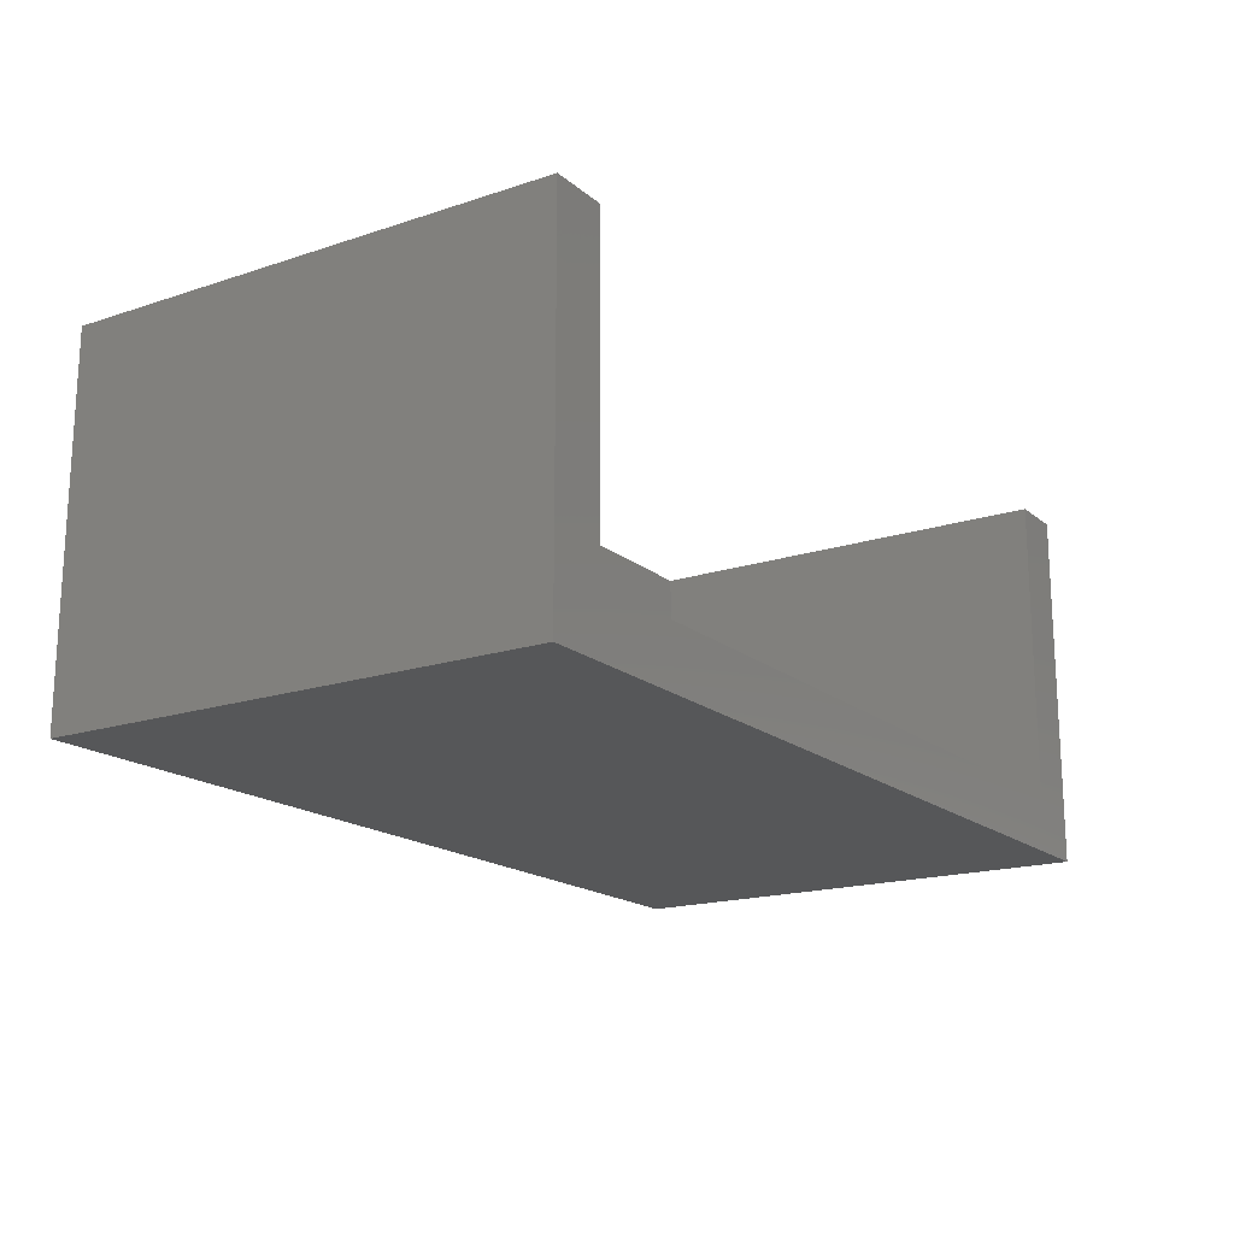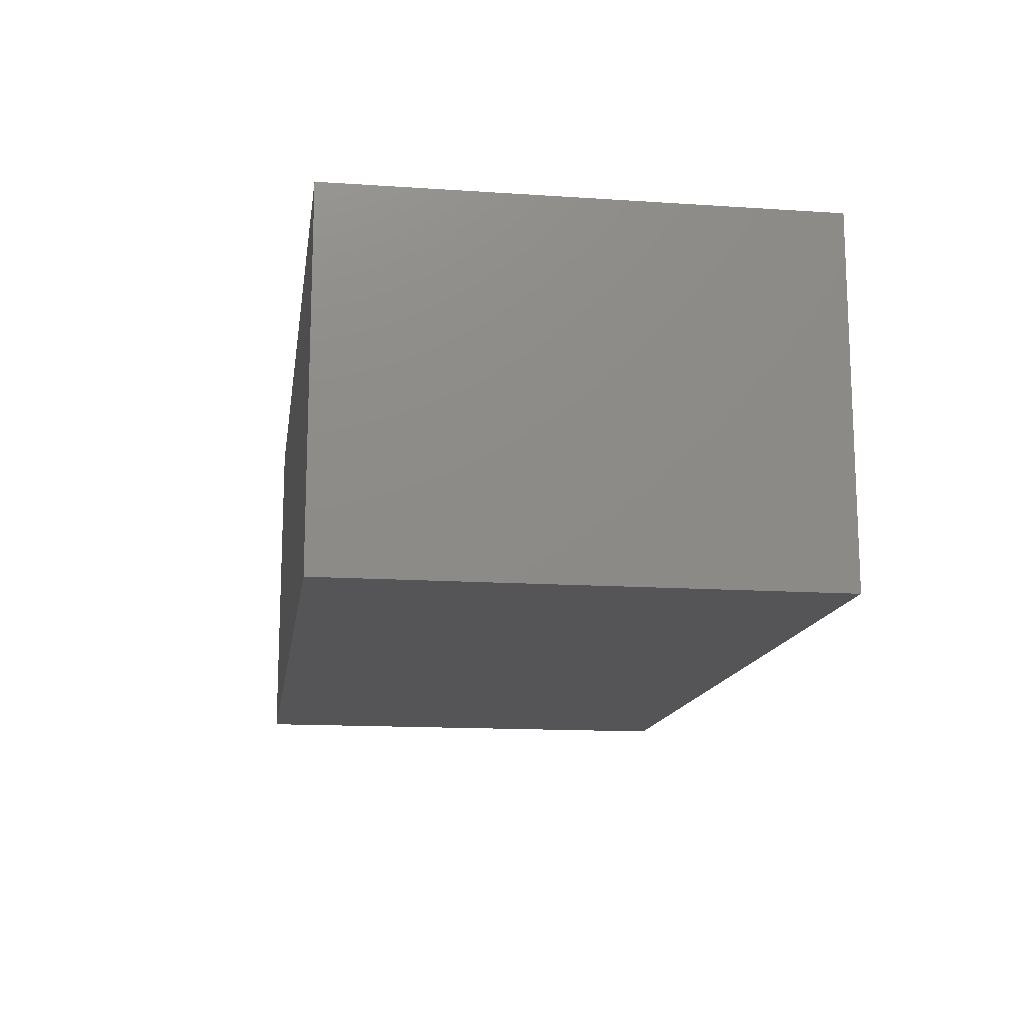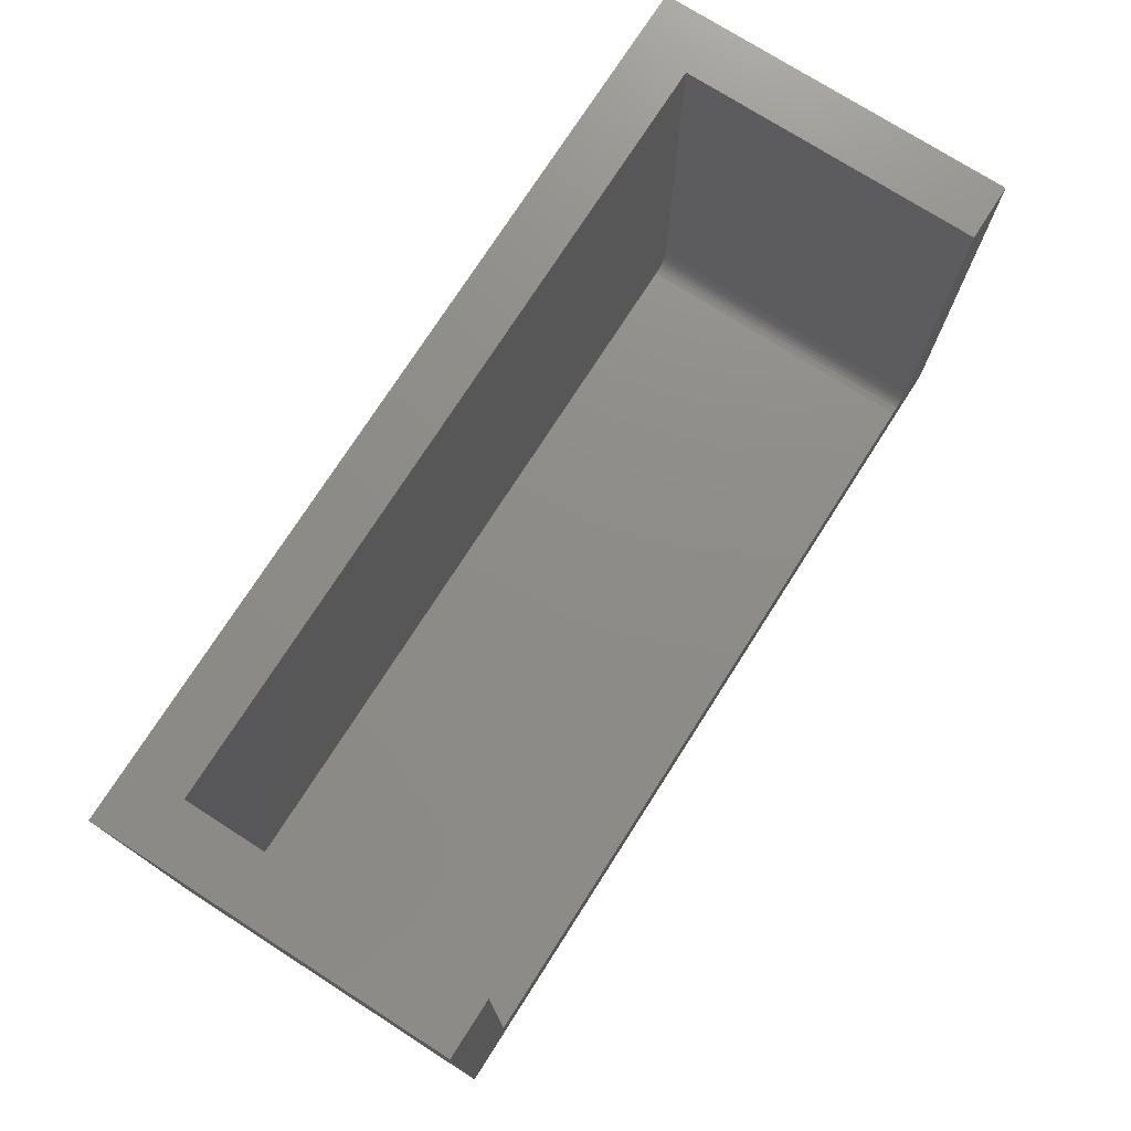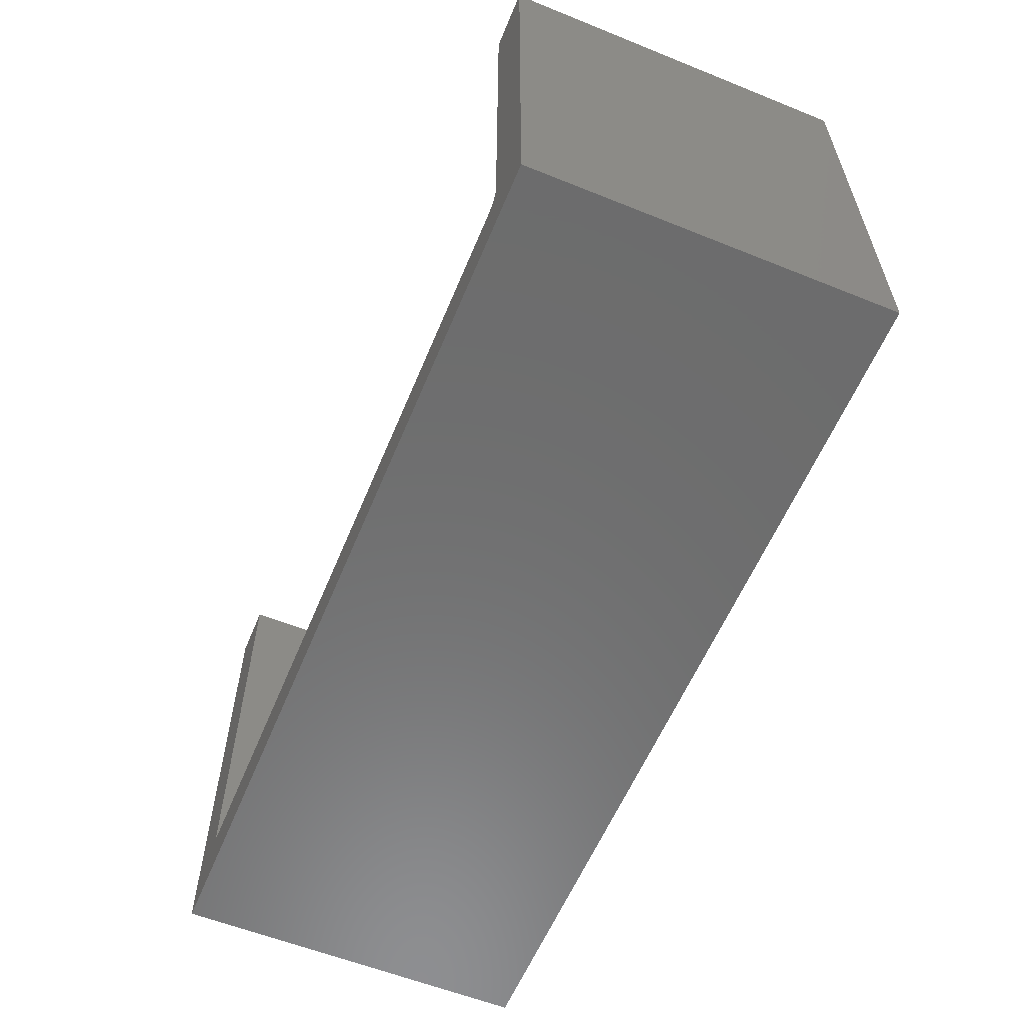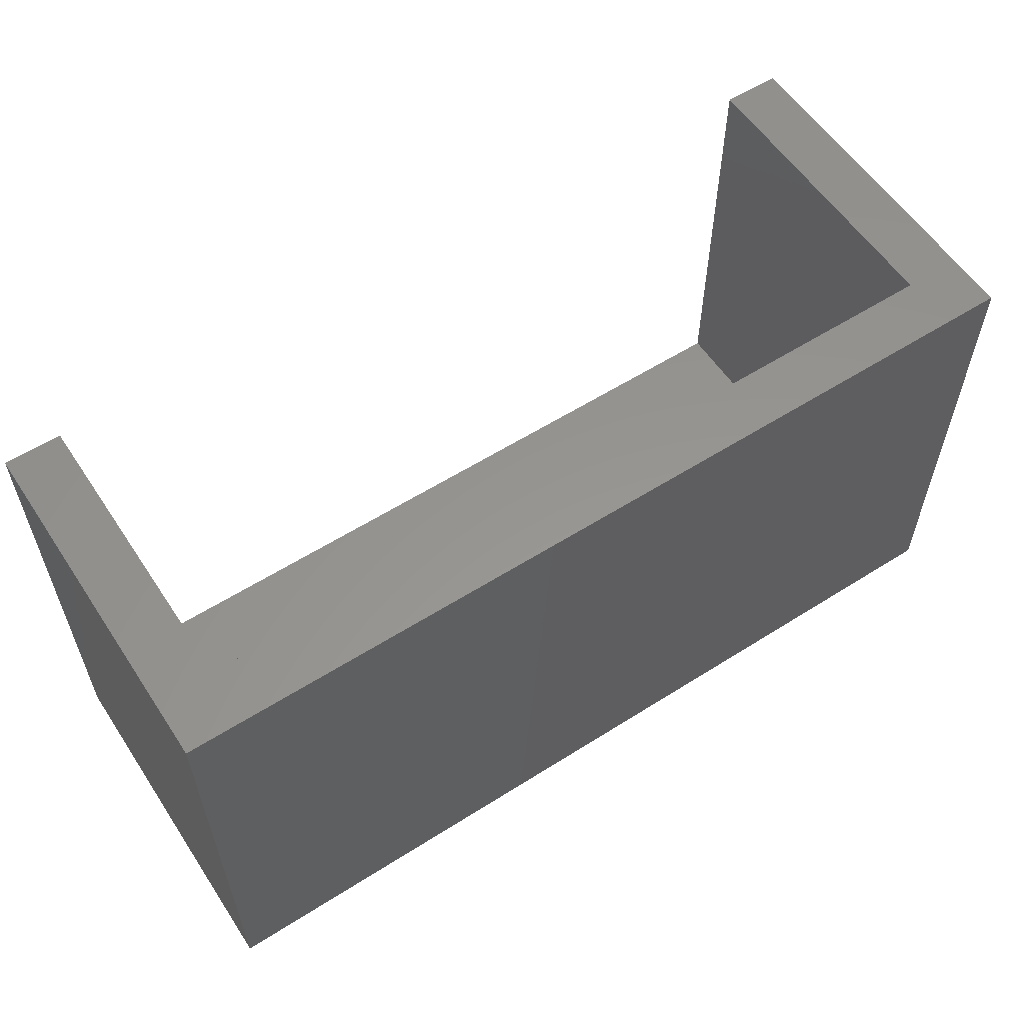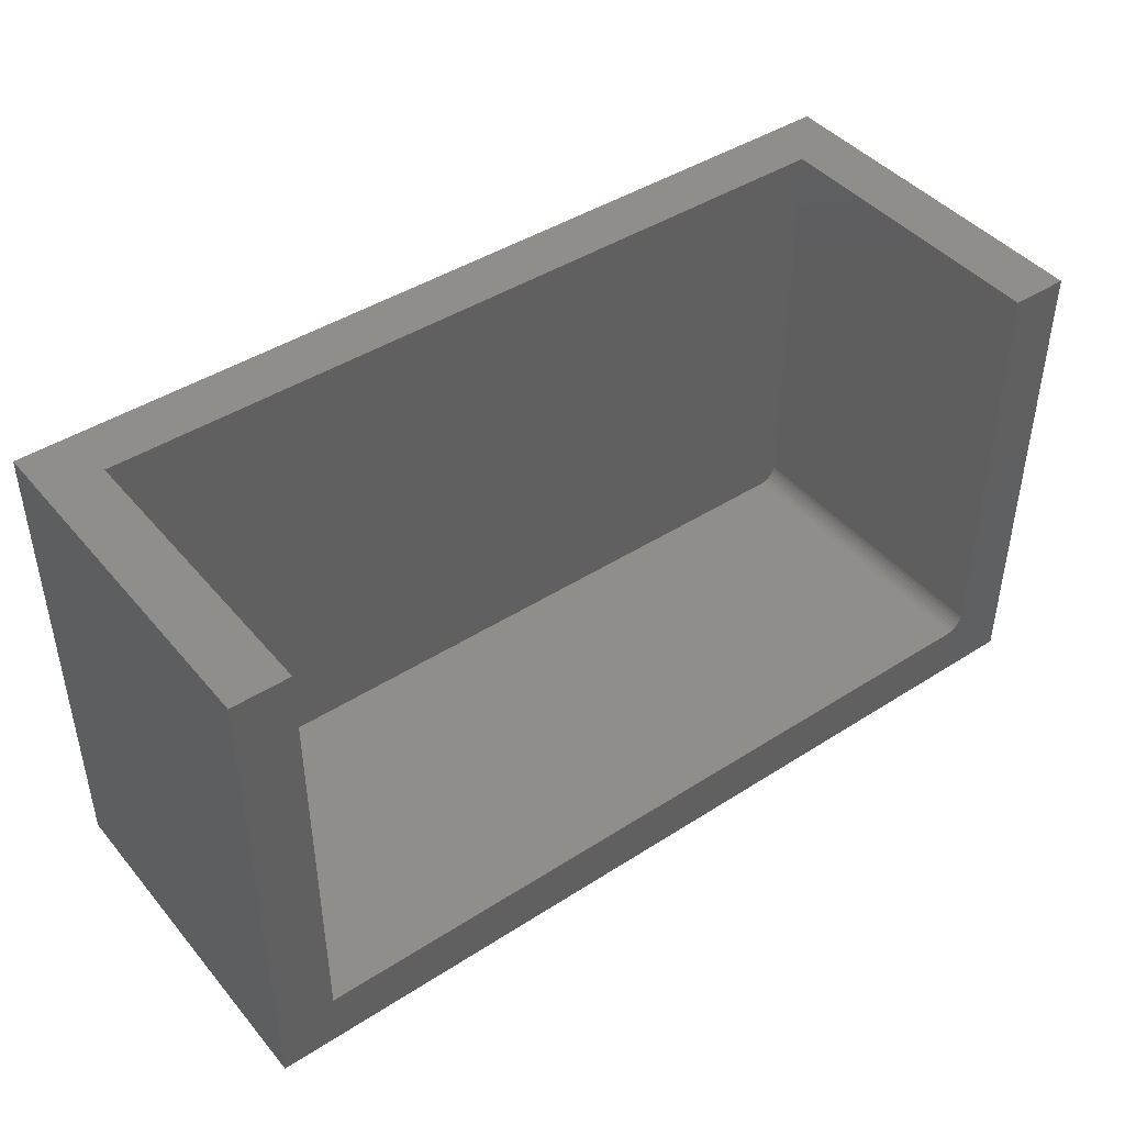
<metadata>
{"format":"stl","ext":"stl","renderer":"f3d","projection":"perspective","resolution":1024,"background":"white","views":[{"elev":-17.5,"azim":123.1,"up":"+Z"},{"elev":-14.3,"azim":81.7,"up":"+Z"},{"elev":74.8,"azim":-57.4,"up":"+Y"},{"elev":-58.9,"azim":67.5,"up":"+Y"},{"elev":57.8,"azim":146.7,"up":"+Y"},{"elev":43.7,"azim":-37.0,"up":"+Y"}]}
</metadata>
<code>
# stl→obj: 32 verts, 60 faces
v 0.687 0.04737 0.2969
v 0.687 0.04737 0.04688
v 0.04737 0.04737 0.2969
v 0.04737 0.04737 0.04688
v 0.7026 0.4026 0.2969
v 0.7026 0.4026 0.04688
v 0.7026 0.06299 0.2969
v 0.7026 0.06299 0.04688
v 0.6901 0.04767 0.04688
v 0.693 0.04856 0.04688
v 0.04737 0.4026 0.04688
v 0.7014 0.05701 0.04688
v 0.7023 0.05995 0.04688
v 0.6957 0.05 0.04688
v 0.6981 0.05194 0.04688
v 0.7 0.05431 0.04688
v 0.75 0 0.2969
v 0.75 0.4026 0.2969
v 0.7023 0.05995 0.2969
v 0.7014 0.05701 0.2969
v 0.7 0.05431 0.2969
v 0.6981 0.05194 0.2969
v 0.6957 0.05 0.2969
v 0.693 0.04856 0.2969
v 0.6901 0.04767 0.2969
v 0 0 0.2969
v 0 0.4026 0.2969
v 0.04737 0.4026 0.2969
v 0 0 0
v 0 0.4026 0
v 0.75 0 0
v 0.75 0.4026 0
f 1 2 3
f 3 2 4
f 5 6 7
f 7 6 8
f 2 9 10
f 11 4 12
f 11 12 13
f 11 13 8
f 11 8 6
f 4 2 10
f 4 10 14
f 4 14 15
f 4 15 16
f 4 16 12
f 17 18 5
f 17 5 7
f 17 7 19
f 17 19 20
f 17 20 21
f 17 21 22
f 17 22 23
f 17 23 24
f 17 24 25
f 17 25 1
f 17 1 3
f 17 3 26
f 26 3 27
f 27 3 28
f 15 21 16
f 16 21 20
f 16 20 12
f 12 20 19
f 12 19 13
f 13 19 7
f 13 7 8
f 21 15 22
f 22 15 14
f 22 14 23
f 23 14 10
f 23 10 24
f 24 10 9
f 24 9 25
f 25 9 2
f 25 2 1
f 29 30 31
f 31 30 32
f 27 30 26
f 26 30 29
f 17 31 18
f 18 31 32
f 27 28 30
f 30 28 11
f 30 11 32
f 32 11 6
f 32 6 18
f 18 6 5
f 26 29 17
f 17 29 31
f 3 4 28
f 28 4 11

</code>
